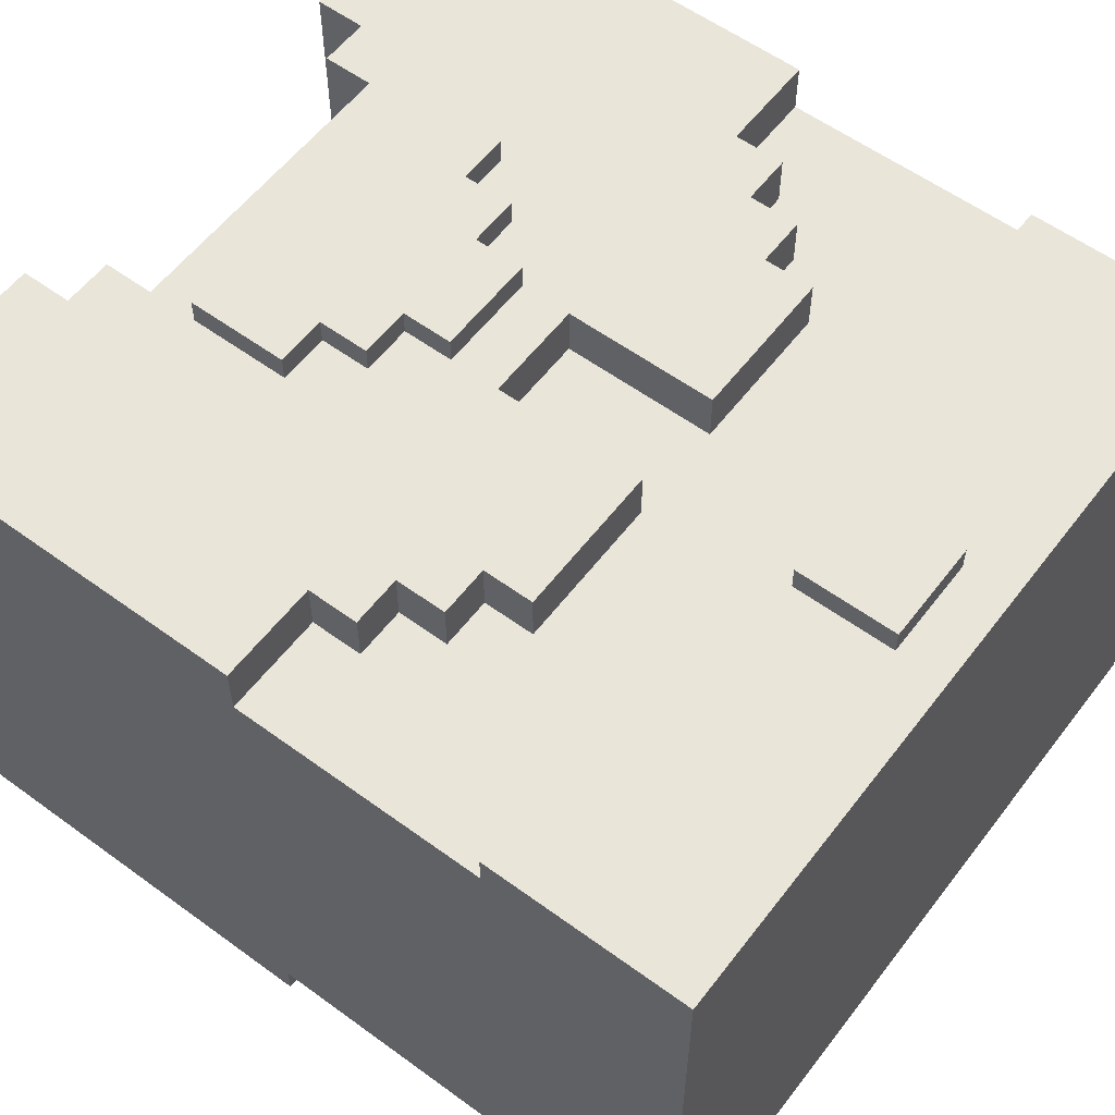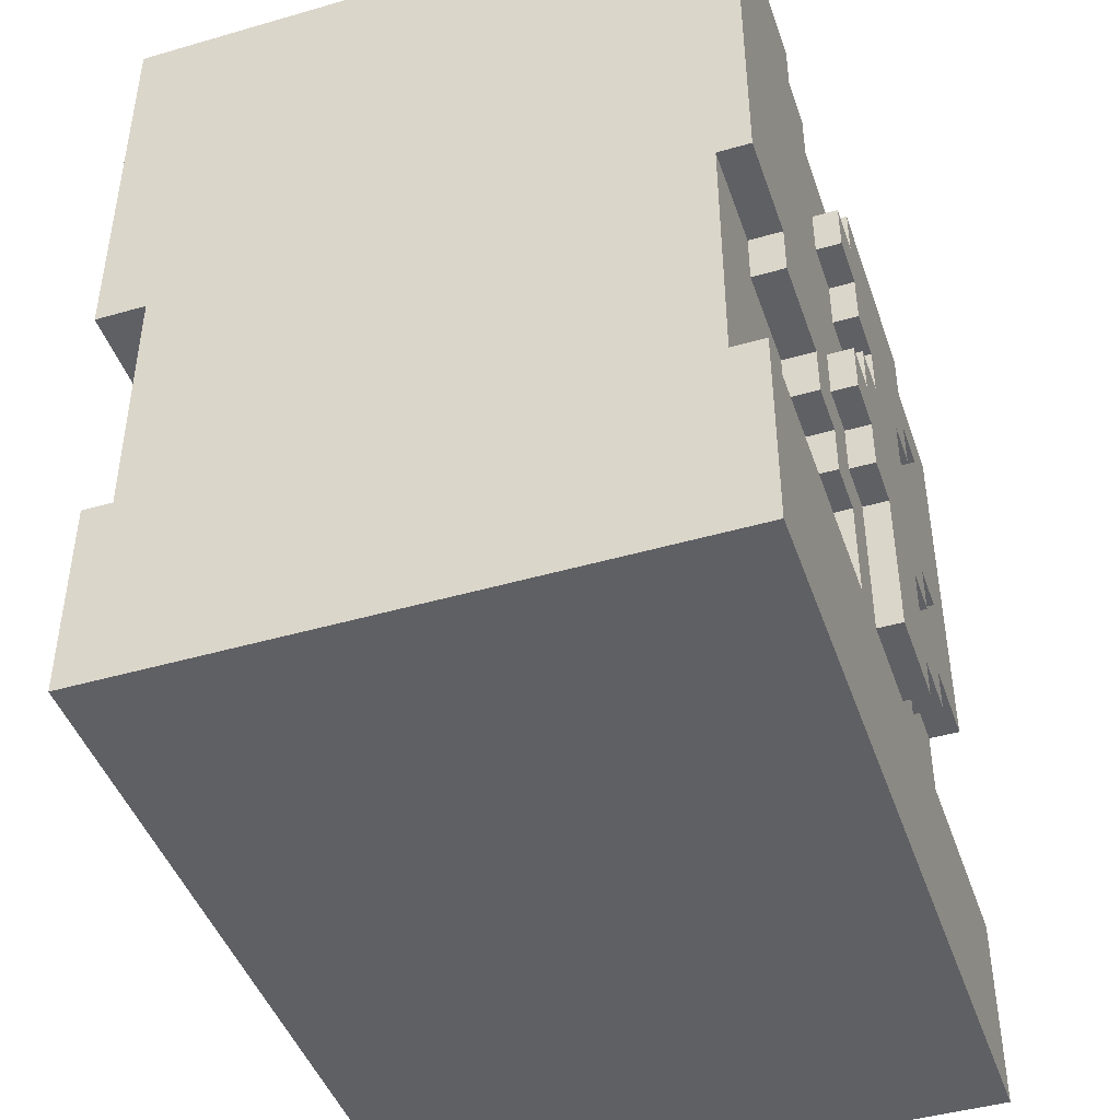
<metadata>
{"format":"obj","ext":"obj","renderer":"f3d","projection":"perspective","resolution":1024,"background":"white","views":[{"elev":57.8,"azim":-52.9,"up":"+Z"},{"elev":-44.7,"azim":108.6,"up":"+Y"}]}
</metadata>
<code>
g Armor_Royal_2_body
v 0.2693 1.054 0.2068
v -0.2693 0.918 0.2068
v -0.2693 1.054 0.2068
v 0.2693 0.918 0.2068
v 0.03366 1.224 0.187
v -0.03366 1.122 0.187
v -0.03366 1.224 0.187
v 0.03366 1.122 0.187
v -0.2693 1.054 0.187
v -0.1346 1.122 0.187
v -0.1346 1.156 0.187
v -0.1683 1.156 0.187
v 0.1346 1.122 0.187
v 0.2693 1.054 0.187
v 0.1346 1.156 0.187
v 0.1683 1.156 0.187
v 0.1683 1.19 0.187
v 0.202 1.19 0.187
v 0.2693 1.224 0.187
v 0.202 1.224 0.187
v -0.202 1.19 0.187
v -0.1683 1.19 0.187
v -0.202 1.224 0.187
v -0.2693 1.224 0.187
v -0.03366 1.122 0.187
v -0.1346 1.122 0.221
v -0.03366 1.122 0.221
v -0.1346 1.122 0.187
v 0.1346 1.122 0.187
v 0.03366 1.122 0.221
v 0.1346 1.122 0.221
v 0.03366 1.122 0.187
v -0.06732 1.122 -0.1917
v -0.101 1.122 -0.1699
v -0.06732 1.122 -0.1699
v -0.101 1.122 -0.1917
v 0.101 1.122 -0.1917
v 0.06732 1.122 -0.1699
v 0.101 1.122 -0.1699
v 0.06732 1.122 -0.1917
v -0.1346 1.156 0.187
v -0.1683 1.156 0.221
v -0.1346 1.156 0.221
v -0.1683 1.156 0.187
v 0.1683 1.156 0.187
v 0.1346 1.156 0.221
v 0.1683 1.156 0.221
v 0.1346 1.156 0.187
v -0.101 1.156 -0.1917
v -0.1346 1.156 -0.1699
v -0.101 1.156 -0.1699
v -0.1346 1.156 -0.1917
v 0.1346 1.156 -0.1917
v 0.101 1.156 -0.1699
v 0.1346 1.156 -0.1699
v 0.101 1.156 -0.1917
v -0.1683 1.19 0.187
v -0.202 1.19 0.221
v -0.1683 1.19 0.221
v -0.202 1.19 0.187
v 0.202 1.19 0.187
v 0.1683 1.19 0.221
v 0.202 1.19 0.221
v 0.1683 1.19 0.187
v -0.1346 1.19 -0.1917
v -0.202 1.19 -0.1699
v -0.1346 1.19 -0.1699
v -0.202 1.19 -0.1917
v 0.202 1.19 -0.1917
v 0.1346 1.19 -0.1699
v 0.202 1.19 -0.1699
v 0.1346 1.19 -0.1917
v 0.03366 1.224 0.187
v -0.03366 1.224 0.221
v 0.03366 1.224 0.221
v -0.03366 1.224 0.187
v 0.2693 1.224 0.187
v 0.202 1.224 0.221
v 0.2693 1.224 0.221
v 0.202 1.224 0.187
v -0.2693 1.224 -0.1699
v -0.202 1.224 -0.1917
v -0.2693 1.224 -0.1917
v -0.202 1.224 -0.1699
v 0.2693 1.224 -0.1917
v 0.202 1.224 -0.1699
v 0.2693 1.224 -0.1699
v 0.202 1.224 -0.1917
v -0.2693 0.918 -0.1917
v 0.2693 1.054 -0.1917
v 0.06732 1.054 -0.1917
v 0.2693 0.918 -0.1917
v -0.06732 1.054 -0.1917
v -0.2693 1.054 -0.1917
v 0.06732 1.122 -0.1917
v -0.06732 1.122 -0.1917
v -0.101 1.156 -0.1917
v -0.101 1.122 -0.1917
v 0.101 1.122 -0.1917
v 0.101 1.156 -0.1917
v 0.1346 1.19 -0.1917
v 0.1346 1.156 -0.1917
v -0.1346 1.156 -0.1917
v -0.1346 1.19 -0.1917
v -0.101 1.428 -0.1917
v -0.101 1.462 -0.1917
v -0.1346 1.462 -0.1917
v -0.202 1.19 -0.1917
v -0.202 1.224 -0.1917
v 0.101 1.428 -0.1917
v 0.101 1.462 -0.1917
v 0.1346 1.462 -0.1917
v 0.202 1.19 -0.1917
v 0.202 1.224 -0.1917
v 0.1346 1.496 -0.1917
v 0.2693 1.224 -0.1917
v 0.2693 1.258 -0.1917
v 0.2693 1.496 -0.1917
v -0.2693 1.224 -0.1917
v -0.2693 1.258 -0.1917
v -0.2693 1.496 -0.1917
v -0.1346 1.496 -0.1917
v 0.202 1.19 -0.1699
v 0.202 1.224 -0.1917
v 0.202 1.19 -0.1917
v 0.202 1.224 -0.1699
v 0.202 1.19 0.221
v 0.202 1.224 0.187
v 0.202 1.19 0.187
v 0.202 1.224 0.221
v 0.1683 1.156 0.221
v 0.1683 1.19 0.187
v 0.1683 1.156 0.187
v 0.1683 1.19 0.221
v 0.1346 1.156 -0.1699
v 0.1346 1.19 -0.1917
v 0.1346 1.156 -0.1917
v 0.1346 1.19 -0.1699
v 0.1346 1.122 0.221
v 0.1346 1.156 0.187
v 0.1346 1.122 0.187
v 0.1346 1.156 0.221
v 0.101 1.122 -0.1699
v 0.101 1.156 -0.1917
v 0.101 1.122 -0.1917
v 0.101 1.156 -0.1699
v -0.202 1.224 0.187
v -0.202 1.19 0.221
v -0.202 1.19 0.187
v -0.202 1.224 0.221
v -0.202 1.224 -0.1917
v -0.202 1.19 -0.1699
v -0.202 1.19 -0.1917
v -0.202 1.224 -0.1699
v -0.1683 1.19 0.187
v -0.1683 1.156 0.221
v -0.1683 1.156 0.187
v -0.1683 1.19 0.221
v -0.1346 1.156 0.187
v -0.1346 1.122 0.221
v -0.1346 1.122 0.187
v -0.1346 1.156 0.221
v -0.1346 1.19 -0.1917
v -0.1346 1.156 -0.1699
v -0.1346 1.156 -0.1917
v -0.1346 1.19 -0.1699
v -0.101 1.428 -0.1917
v 0.101 1.428 0.221
v -0.101 1.428 0.221
v 0.101 1.428 -0.1917
v -0.1346 1.462 -0.1917
v -0.101 1.462 0.221
v -0.1346 1.462 0.221
v -0.101 1.462 -0.1917
v 0.101 1.462 -0.1917
v 0.1346 1.462 0.221
v 0.101 1.462 0.221
v 0.1346 1.462 -0.1917
v 0.06732 1.054 -0.1699
v 0.06732 1.122 -0.1917
v 0.06732 1.054 -0.1917
v 0.06732 1.122 -0.1699
v -0.03366 1.122 0.221
v -0.03366 1.224 0.187
v -0.03366 1.122 0.187
v -0.03366 1.224 0.221
v -0.101 1.428 0.221
v -0.101 1.462 -0.1917
v -0.101 1.428 -0.1917
v -0.101 1.462 0.221
v -0.1346 1.462 0.221
v -0.1346 1.496 -0.1917
v -0.1346 1.462 -0.1917
v -0.1346 1.496 0.221
v 0.1346 1.496 0.221
v 0.1346 1.462 -0.1917
v 0.1346 1.496 -0.1917
v 0.1346 1.462 0.221
v 0.101 1.462 0.221
v 0.101 1.428 -0.1917
v 0.101 1.462 -0.1917
v 0.101 1.428 0.221
v 0.03366 1.224 0.221
v 0.03366 1.122 0.187
v 0.03366 1.224 0.187
v 0.03366 1.122 0.221
v -0.06732 1.122 -0.1699
v -0.06732 1.054 -0.1917
v -0.06732 1.122 -0.1917
v -0.06732 1.054 -0.1699
v -0.101 1.156 -0.1917
v -0.101 1.122 -0.1699
v -0.101 1.122 -0.1917
v -0.101 1.156 -0.1699
v -0.1346 1.156 -0.1699
v -0.1346 1.19 -0.1699
v -0.202 1.19 -0.1699
v -0.2693 1.054 -0.1699
v -0.101 1.156 -0.1699
v -0.101 1.122 -0.1699
v -0.06732 1.054 -0.1699
v -0.06732 1.122 -0.1699
v -0.202 1.224 -0.1699
v -0.2693 1.224 -0.1699
v 0.202 1.224 0.221
v 0.1683 1.19 0.221
v 0.03366 1.224 0.221
v 0.202 1.19 0.221
v 0.1683 1.156 0.221
v 0.1346 1.156 0.221
v 0.1346 1.122 0.221
v 0.03366 1.122 0.221
v 0.101 1.428 0.221
v -0.03366 1.224 0.221
v -0.101 1.428 0.221
v -0.202 1.224 0.221
v -0.1683 1.19 0.221
v -0.1683 1.156 0.221
v -0.1346 1.156 0.221
v -0.03366 1.122 0.221
v -0.1346 1.122 0.221
v -0.202 1.19 0.221
v -0.2693 1.258 0.221
v -0.101 1.462 0.221
v -0.2693 1.224 0.221
v -0.1346 1.462 0.221
v -0.1346 1.496 0.221
v -0.2693 1.496 0.221
v 0.1346 1.462 0.221
v 0.101 1.462 0.221
v 0.2693 1.496 0.221
v 0.1346 1.496 0.221
v 0.2693 1.224 0.221
v 0.101 1.394 0.238
v 0.06732 1.326 0.238
v -0.101 1.394 0.238
v 0.101 1.326 0.238
v -0.06732 1.326 0.238
v 0.03366 1.292 0.238
v 0.06732 1.292 0.238
v -0.03366 1.292 0.238
v 0.03366 1.258 0.238
v -0.03366 1.258 0.238
v -0.06732 1.292 0.238
v -0.101 1.326 0.238
v 0.03366 1.258 0.221
v -0.03366 1.258 0.238
v 0.03366 1.258 0.238
v -0.03366 1.258 0.221
v -0.03366 1.292 0.221
v -0.06732 1.292 0.238
v -0.03366 1.292 0.238
v -0.06732 1.292 0.221
v 0.06732 1.292 0.221
v 0.03366 1.292 0.238
v 0.06732 1.292 0.238
v 0.03366 1.292 0.221
v -0.06732 1.326 0.221
v -0.101 1.326 0.238
v -0.06732 1.326 0.238
v -0.101 1.326 0.221
v 0.101 1.326 0.221
v 0.06732 1.326 0.238
v 0.101 1.326 0.238
v 0.06732 1.326 0.221
v 0.101 1.326 0.238
v 0.101 1.394 0.221
v 0.101 1.326 0.221
v 0.101 1.394 0.238
v 0.06732 1.292 0.238
v 0.06732 1.326 0.221
v 0.06732 1.292 0.221
v 0.06732 1.326 0.238
v -0.101 1.394 0.221
v 0.101 1.394 0.238
v -0.101 1.394 0.238
v 0.101 1.394 0.221
v 0.03366 1.258 0.238
v 0.03366 1.292 0.221
v 0.03366 1.258 0.221
v 0.03366 1.292 0.238
v -0.03366 1.292 0.238
v -0.03366 1.258 0.221
v -0.03366 1.292 0.221
v -0.03366 1.258 0.238
v -0.06732 1.326 0.238
v -0.06732 1.292 0.221
v -0.06732 1.326 0.221
v -0.06732 1.292 0.238
v -0.101 1.394 0.238
v -0.101 1.326 0.221
v -0.101 1.394 0.221
v -0.101 1.326 0.238
v 0.03366 1.054 -0.2087
v -0.03366 1.054 -0.1917
v 0.03366 1.054 -0.1917
v -0.03366 1.054 -0.2087
v -0.03366 1.156 -0.2087
v -0.06732 1.156 -0.1917
v -0.03366 1.156 -0.1917
v -0.06732 1.156 -0.2087
v 0.06732 1.156 -0.2087
v 0.03366 1.156 -0.1917
v 0.06732 1.156 -0.1917
v 0.03366 1.156 -0.2087
v -0.06732 1.19 -0.2087
v -0.101 1.19 -0.1917
v -0.06732 1.19 -0.1917
v -0.101 1.19 -0.2087
v 0.101 1.19 -0.2087
v 0.06732 1.19 -0.1917
v 0.101 1.19 -0.1917
v 0.06732 1.19 -0.2087
v -0.03366 1.292 -0.2087
v -0.06732 1.292 -0.1917
v -0.03366 1.292 -0.1917
v -0.06732 1.292 -0.2087
v 0.06732 1.292 -0.2087
v 0.03366 1.292 -0.1917
v 0.06732 1.292 -0.1917
v 0.03366 1.292 -0.2087
v 0.06732 1.326 -0.2087
v 0.101 1.36 -0.2087
v 0.06732 1.36 -0.2087
v 0.101 1.326 -0.2087
v -0.06732 1.394 -0.2087
v 0.06732 1.394 -0.2087
v 0.06732 1.292 -0.2087
v 0.03366 1.292 -0.2087
v -0.06732 1.36 -0.2087
v -0.06732 1.326 -0.2087
v -0.06732 1.292 -0.2087
v -0.03366 1.292 -0.2087
v -0.101 1.326 -0.2087
v -0.101 1.36 -0.2087
v 0.03366 1.258 -0.2087
v -0.03366 1.292 -0.2087
v 0.03366 1.156 -0.2087
v 0.06732 1.19 -0.2087
v 0.06732 1.224 -0.2087
v 0.101 1.224 -0.2087
v 0.101 1.19 -0.2087
v 0.06732 1.258 -0.2087
v 0.06732 1.156 -0.2087
v 0.03366 1.054 -0.2087
v -0.03366 1.258 -0.2087
v -0.03366 1.156 -0.2087
v -0.03366 1.054 -0.2087
v -0.06732 1.224 -0.2087
v -0.06732 1.19 -0.2087
v -0.06732 1.156 -0.2087
v -0.06732 1.258 -0.2087
v -0.101 1.19 -0.2087
v -0.101 1.224 -0.2087
v -0.06732 1.326 -0.2087
v -0.101 1.326 -0.1917
v -0.06732 1.326 -0.1917
v -0.101 1.326 -0.2087
v 0.101 1.326 -0.2087
v 0.06732 1.326 -0.1917
v 0.101 1.326 -0.1917
v 0.06732 1.326 -0.2087
v 0.101 1.326 -0.1917
v 0.101 1.36 -0.2087
v 0.101 1.326 -0.2087
v 0.101 1.36 -0.1917
v 0.101 1.19 -0.1917
v 0.101 1.224 -0.2087
v 0.101 1.19 -0.2087
v 0.101 1.224 -0.1917
v 0.06732 1.36 -0.1917
v 0.06732 1.394 -0.2087
v 0.06732 1.36 -0.2087
v 0.06732 1.394 -0.1917
v 0.06732 1.292 -0.1917
v 0.06732 1.326 -0.2087
v 0.06732 1.292 -0.2087
v 0.06732 1.326 -0.1917
v -0.101 1.224 -0.2087
v -0.06732 1.224 -0.1917
v -0.101 1.224 -0.1917
v -0.06732 1.224 -0.2087
v 0.06732 1.224 -0.2087
v 0.101 1.224 -0.1917
v 0.06732 1.224 -0.1917
v 0.101 1.224 -0.2087
v -0.06732 1.258 -0.2087
v -0.03366 1.258 -0.1917
v -0.06732 1.258 -0.1917
v -0.03366 1.258 -0.2087
v 0.03366 1.258 -0.2087
v 0.06732 1.258 -0.1917
v 0.03366 1.258 -0.1917
v 0.06732 1.258 -0.2087
v -0.101 1.36 -0.2087
v -0.06732 1.36 -0.1917
v -0.101 1.36 -0.1917
v -0.06732 1.36 -0.2087
v 0.06732 1.36 -0.2087
v 0.101 1.36 -0.1917
v 0.06732 1.36 -0.1917
v 0.101 1.36 -0.2087
v -0.06732 1.394 -0.2087
v 0.06732 1.394 -0.1917
v -0.06732 1.394 -0.1917
v 0.06732 1.394 -0.2087
v 0.06732 1.224 -0.1917
v 0.06732 1.258 -0.2087
v 0.06732 1.224 -0.2087
v 0.06732 1.258 -0.1917
v 0.06732 1.156 -0.1917
v 0.06732 1.19 -0.2087
v 0.06732 1.156 -0.2087
v 0.06732 1.19 -0.1917
v 0.03366 1.258 -0.1917
v 0.03366 1.292 -0.2087
v 0.03366 1.258 -0.2087
v 0.03366 1.292 -0.1917
v 0.03366 1.054 -0.1917
v 0.03366 1.156 -0.2087
v 0.03366 1.054 -0.2087
v 0.03366 1.156 -0.1917
v -0.03366 1.292 -0.1917
v -0.03366 1.258 -0.2087
v -0.03366 1.292 -0.2087
v -0.03366 1.258 -0.1917
v -0.03366 1.156 -0.1917
v -0.03366 1.054 -0.2087
v -0.03366 1.156 -0.2087
v -0.03366 1.054 -0.1917
v -0.06732 1.394 -0.1917
v -0.06732 1.36 -0.2087
v -0.06732 1.394 -0.2087
v -0.06732 1.36 -0.1917
v -0.06732 1.326 -0.1917
v -0.06732 1.292 -0.2087
v -0.06732 1.326 -0.2087
v -0.06732 1.292 -0.1917
v -0.06732 1.258 -0.1917
v -0.06732 1.224 -0.2087
v -0.06732 1.258 -0.2087
v -0.06732 1.224 -0.1917
v -0.06732 1.19 -0.1917
v -0.06732 1.156 -0.2087
v -0.06732 1.19 -0.2087
v -0.06732 1.156 -0.1917
v -0.101 1.36 -0.1917
v -0.101 1.326 -0.2087
v -0.101 1.36 -0.2087
v -0.101 1.326 -0.1917
v -0.101 1.224 -0.2087
v -0.101 1.19 -0.1917
v -0.101 1.19 -0.2087
v -0.101 1.224 -0.1917
v 0.2693 1.224 0.187
v 0.2693 1.224 0.221
v 0.2693 1.496 0.221
v 0.2693 1.496 -0.1917
v 0.2693 1.224 -0.1699
v 0.2693 1.054 0.187
v 0.2693 1.054 -0.1699
v 0.2693 0.918 0.2068
v 0.2693 1.054 0.2068
v 0.2693 0.918 -0.1917
v 0.2693 1.054 -0.1917
v 0.2693 1.258 -0.1917
v 0.2693 1.224 -0.1917
v 0.2693 1.258 -0.1917
v 0.2693 1.224 -0.1699
v 0.2693 1.496 -0.1917
v 0.03366 0.952 0.2238
v -0.03366 1.02 0.2238
v 0.03366 1.02 0.2238
v -0.03366 0.952 0.2238
v 0.03366 0.952 0.2068
v -0.03366 0.952 0.2238
v 0.03366 0.952 0.2238
v -0.03366 0.952 0.2068
v -0.03366 1.02 0.2068
v 0.03366 1.02 0.2238
v -0.03366 1.02 0.2238
v 0.03366 1.02 0.2068
v 0.03366 0.952 0.2238
v 0.03366 1.02 0.2068
v 0.03366 0.952 0.2068
v 0.03366 1.02 0.2238
v -0.03366 1.02 0.2238
v -0.03366 0.952 0.2068
v -0.03366 1.02 0.2068
v -0.03366 0.952 0.2238
v -0.2693 1.258 -0.1917
v -0.2693 1.224 -0.1699
v -0.2693 1.224 -0.1917
v -0.2693 1.496 0.221
v -0.2693 1.496 -0.1917
v -0.2693 1.224 0.187
v -0.2693 1.258 0.221
v -0.2693 1.224 0.221
v -0.2693 1.054 -0.1699
v -0.2693 1.054 0.187
v -0.2693 0.918 -0.1917
v -0.2693 1.054 -0.1917
v -0.2693 0.918 0.2068
v -0.2693 1.054 0.2068
v -0.2693 1.224 -0.1699
v -0.2693 1.258 -0.1917
v -0.2693 1.496 -0.1917
v -0.2693 1.496 -0.1917
v -0.1346 1.496 0.221
v -0.2693 1.496 0.221
v -0.1346 1.496 -0.1917
v 0.1346 1.496 -0.1917
v 0.2693 1.496 0.221
v 0.1346 1.496 0.221
v 0.2693 1.496 -0.1917
v -0.2693 0.918 0.2068
v 0.2693 0.918 -0.1917
v -0.2693 0.918 -0.1917
v 0.2693 0.918 0.2068
v 0.2693 1.224 -0.1699
v 0.202 1.19 -0.1699
v 0.2693 1.054 -0.1699
v 0.202 1.224 -0.1699
v 0.1346 1.19 -0.1699
v 0.1346 1.156 -0.1699
v 0.101 1.156 -0.1699
v 0.101 1.122 -0.1699
v 0.06732 1.054 -0.1699
v 0.06732 1.122 -0.1699
v 0.2693 1.054 0.187
v -0.2693 1.054 0.2068
v -0.2693 1.054 0.187
v 0.2693 1.054 0.2068
v -0.2693 1.054 -0.1699
v -0.06732 1.054 -0.1917
v -0.06732 1.054 -0.1699
v -0.2693 1.054 -0.1917
v 0.2693 1.054 -0.1699
v 0.06732 1.054 -0.1917
v 0.2693 1.054 -0.1917
v 0.06732 1.054 -0.1699
v -0.202 1.224 0.187
v -0.2693 1.224 0.221
v -0.202 1.224 0.221
v -0.2693 1.224 0.187
g Armor_Royal_2_body_0
f 3 2 1
f 4 1 2
f 7 6 5
f 8 5 6
f 6 9 8
f 6 10 9
f 10 11 9
f 11 12 9
f 13 8 9
f 13 9 14
f 13 14 15
f 16 15 14
f 16 14 17
f 18 17 14
f 14 19 18
f 20 18 19
f 12 21 9
f 21 12 22
f 21 23 9
f 23 24 9
f 27 26 25
f 28 25 26
f 31 30 29
f 32 29 30
f 35 34 33
f 36 33 34
f 39 38 37
f 40 37 38
f 43 42 41
f 44 41 42
f 47 46 45
f 48 45 46
f 51 50 49
f 52 49 50
f 55 54 53
f 56 53 54
f 59 58 57
f 60 57 58
f 63 62 61
f 64 61 62
f 67 66 65
f 68 65 66
f 71 70 69
f 72 69 70
f 75 74 73
f 76 73 74
f 79 78 77
f 80 77 78
f 83 82 81
f 84 81 82
f 87 86 85
f 88 85 86
f 91 90 89
f 92 89 90
f 91 89 93
f 94 93 89
f 91 93 95
f 96 95 93
f 95 96 97
f 98 97 96
f 99 95 97
f 100 99 97
f 100 97 101
f 102 100 101
f 97 103 101
f 103 104 101
f 104 105 101
f 106 105 104
f 107 106 104
f 104 108 107
f 109 107 108
f 105 110 101
f 110 111 101
f 111 112 101
f 113 101 112
f 113 112 114
f 115 114 112
f 114 115 116
f 117 116 115
f 118 117 115
f 109 119 107
f 120 107 119
f 107 120 121
f 121 122 107
f 125 124 123
f 126 123 124
f 129 128 127
f 130 127 128
f 133 132 131
f 134 131 132
f 137 136 135
f 138 135 136
f 141 140 139
f 142 139 140
f 145 144 143
f 146 143 144
f 149 148 147
f 150 147 148
f 153 152 151
f 154 151 152
f 157 156 155
f 158 155 156
f 161 160 159
f 162 159 160
f 165 164 163
f 166 163 164
f 169 168 167
f 170 167 168
f 173 172 171
f 174 171 172
f 177 176 175
f 178 175 176
f 181 180 179
f 182 179 180
f 185 184 183
f 186 183 184
f 189 188 187
f 190 187 188
f 193 192 191
f 194 191 192
f 197 196 195
f 198 195 196
f 201 200 199
f 202 199 200
f 205 204 203
f 206 203 204
f 209 208 207
f 210 207 208
f 213 212 211
f 214 211 212
f 217 216 215
f 217 215 218
f 215 219 218
f 219 220 218
f 220 221 218
f 220 222 221
f 223 217 218
f 224 223 218
f 227 226 225
f 228 225 226
f 226 227 229
f 230 229 227
f 230 227 231
f 232 231 227
f 227 225 233
f 227 233 234
f 235 234 233
f 235 236 234
f 234 236 237
f 237 238 234
f 239 234 238
f 234 239 240
f 241 240 239
f 242 237 236
f 243 236 235
f 244 243 235
f 245 236 243
f 244 246 243
f 246 247 243
f 247 248 243
f 250 233 249
f 233 225 249
f 249 225 251
f 252 249 251
f 225 253 251
f 256 255 254
f 257 254 255
f 255 256 258
f 258 259 255
f 260 255 259
f 259 258 261
f 259 261 262
f 263 262 261
f 264 261 258
f 265 258 256
f 268 267 266
f 269 266 267
f 272 271 270
f 273 270 271
f 276 275 274
f 277 274 275
f 280 279 278
f 281 278 279
f 284 283 282
f 285 282 283
f 288 287 286
f 289 286 287
f 292 291 290
f 293 290 291
f 296 295 294
f 297 294 295
f 300 299 298
f 301 298 299
f 304 303 302
f 305 302 303
f 308 307 306
f 309 306 307
f 312 311 310
f 313 310 311
f 316 315 314
f 317 314 315
f 320 319 318
f 321 318 319
f 324 323 322
f 325 322 323
f 328 327 326
f 329 326 327
f 332 331 330
f 333 330 331
f 336 335 334
f 337 334 335
f 340 339 338
f 341 338 339
f 344 343 342
f 345 342 343
f 342 346 344
f 347 344 346
f 342 348 346
f 349 346 348
f 350 346 349
f 351 350 349
f 352 351 349
f 353 352 349
f 351 354 350
f 355 350 354
f 357 349 356
f 356 358 357
f 356 359 358
f 359 356 360
f 360 361 359
f 362 359 361
f 363 360 356
f 364 358 359
f 365 357 358
f 366 357 365
f 367 366 365
f 368 367 365
f 367 369 366
f 369 367 370
f 371 370 367
f 372 366 369
f 370 373 369
f 374 369 373
f 377 376 375
f 378 375 376
f 381 380 379
f 382 379 380
f 385 384 383
f 386 383 384
f 389 388 387
f 390 387 388
f 393 392 391
f 394 391 392
f 397 396 395
f 398 395 396
f 401 400 399
f 402 399 400
f 405 404 403
f 406 403 404
f 409 408 407
f 410 407 408
f 413 412 411
f 414 411 412
f 417 416 415
f 418 415 416
f 421 420 419
f 422 419 420
f 425 424 423
f 426 423 424
f 429 428 427
f 430 427 428
f 433 432 431
f 434 431 432
f 437 436 435
f 438 435 436
f 441 440 439
f 442 439 440
f 445 444 443
f 446 443 444
f 449 448 447
f 450 447 448
f 453 452 451
f 454 451 452
f 457 456 455
f 458 455 456
f 461 460 459
f 462 459 460
f 465 464 463
f 466 463 464
f 469 468 467
f 470 467 468
f 473 472 471
f 474 471 472
f 477 476 475
f 477 475 478
f 479 478 475
f 475 480 479
f 481 479 480
f 480 482 481
f 483 482 480
f 484 481 482
f 484 485 481
f 487 486 479
f 490 489 488
f 493 492 491
f 494 491 492
f 497 496 495
f 498 495 496
f 501 500 499
f 502 499 500
f 505 504 503
f 506 503 504
f 509 508 507
f 510 507 508
f 513 512 511
f 515 512 514
f 516 514 512
f 514 516 517
f 518 517 516
f 512 519 516
f 520 516 519
f 519 521 520
f 522 521 519
f 523 520 521
f 523 524 520
f 527 526 525
f 530 529 528
f 531 528 529
f 534 533 532
f 535 532 533
f 538 537 536
f 539 536 537
f 542 541 540
f 543 540 541
f 541 542 544
f 545 544 542
f 545 542 546
f 547 546 542
f 542 548 547
f 549 547 548
f 552 551 550
f 553 550 551
f 556 555 554
f 557 554 555
f 560 559 558
f 561 558 559
f 564 563 562
f 565 562 563

</code>
